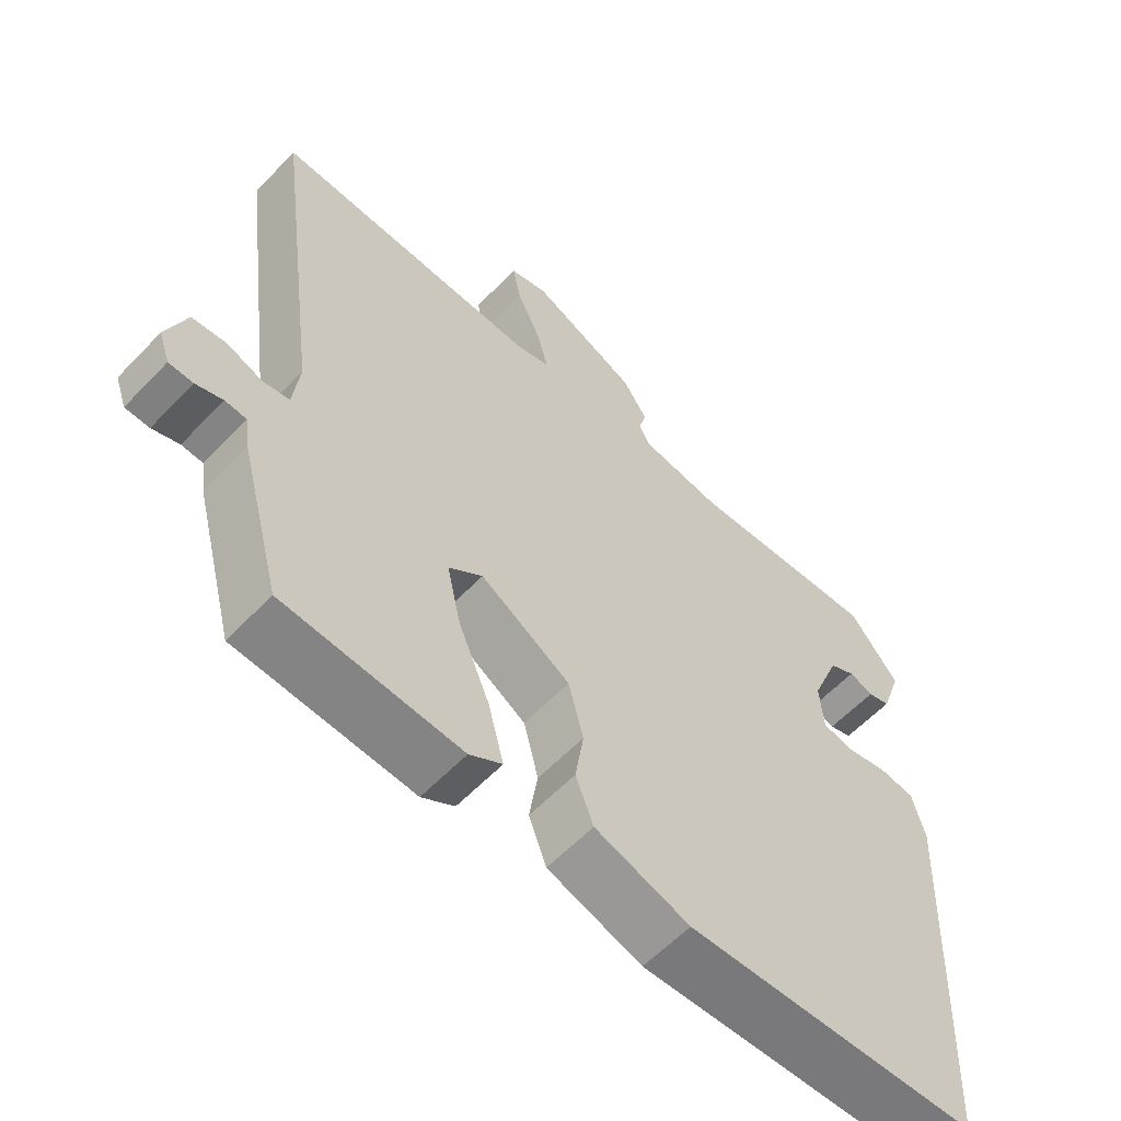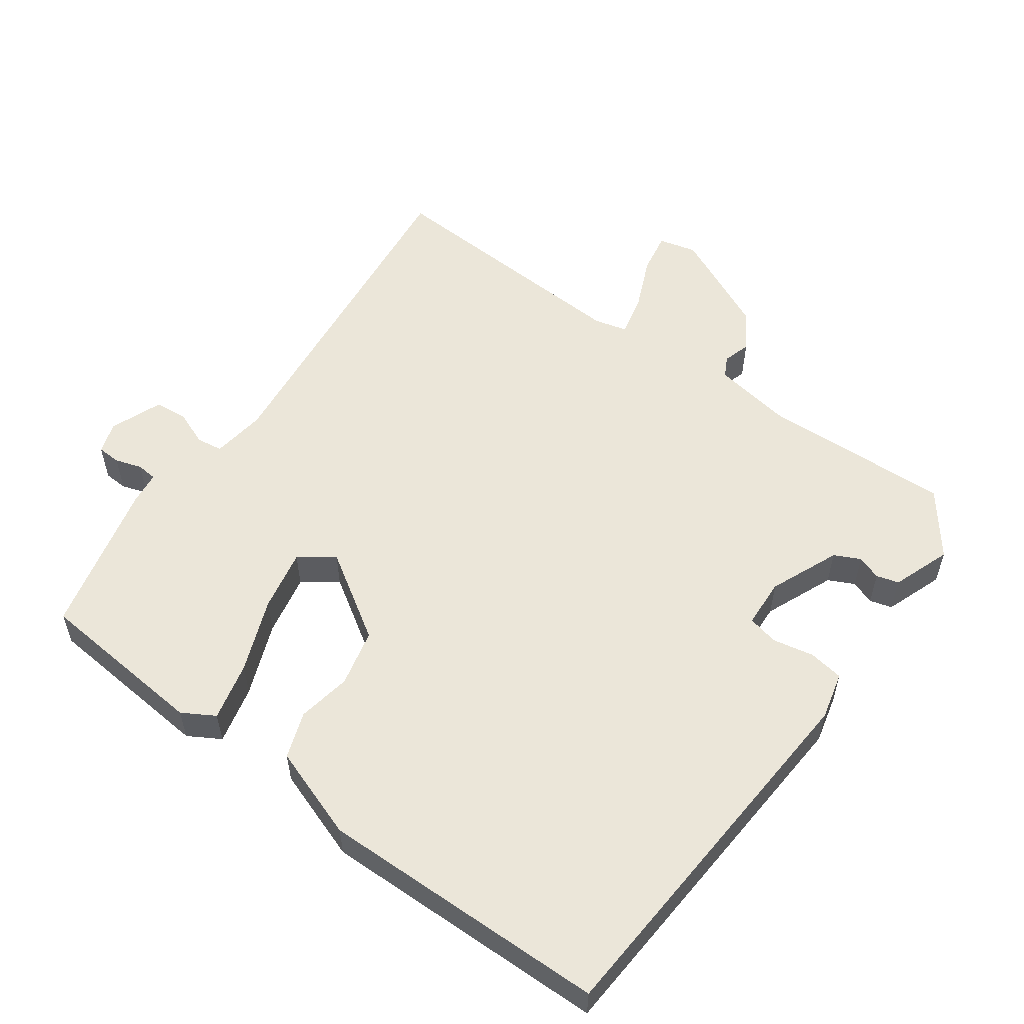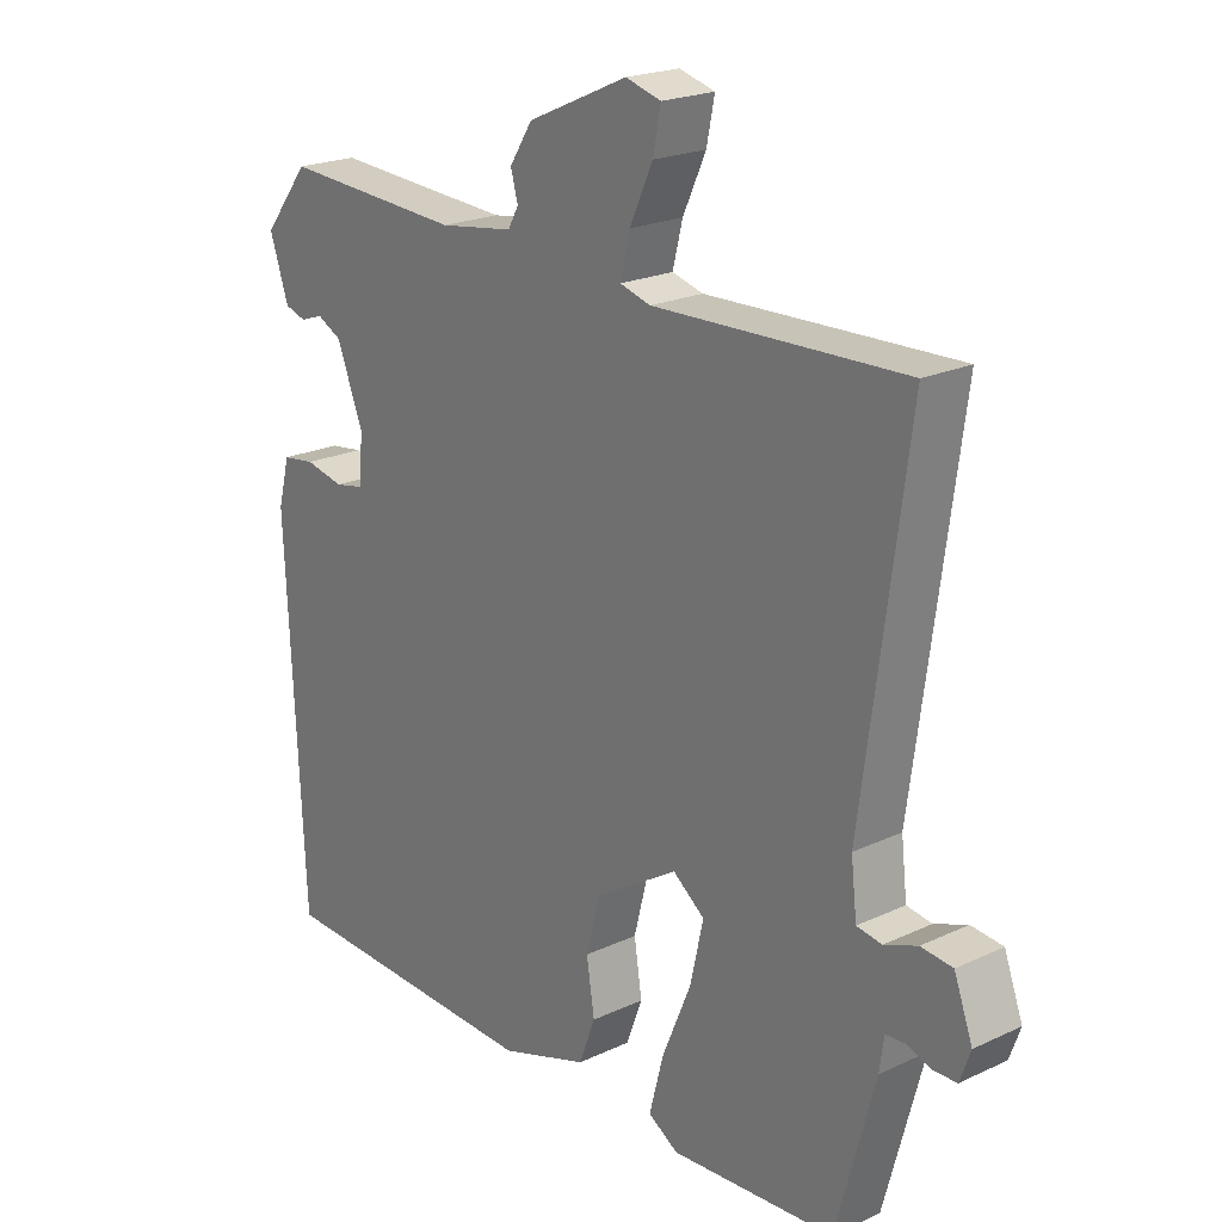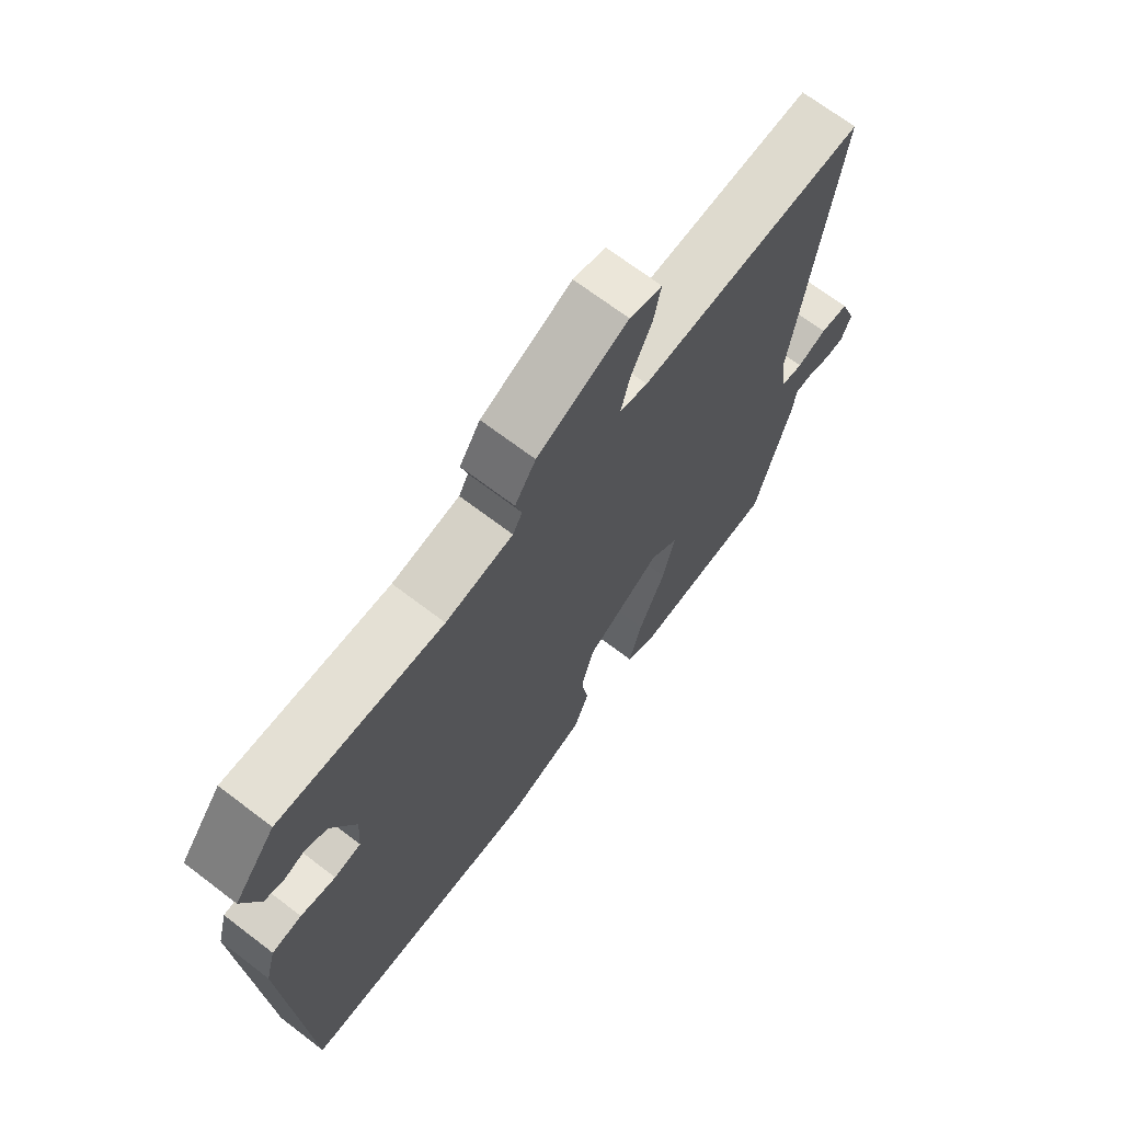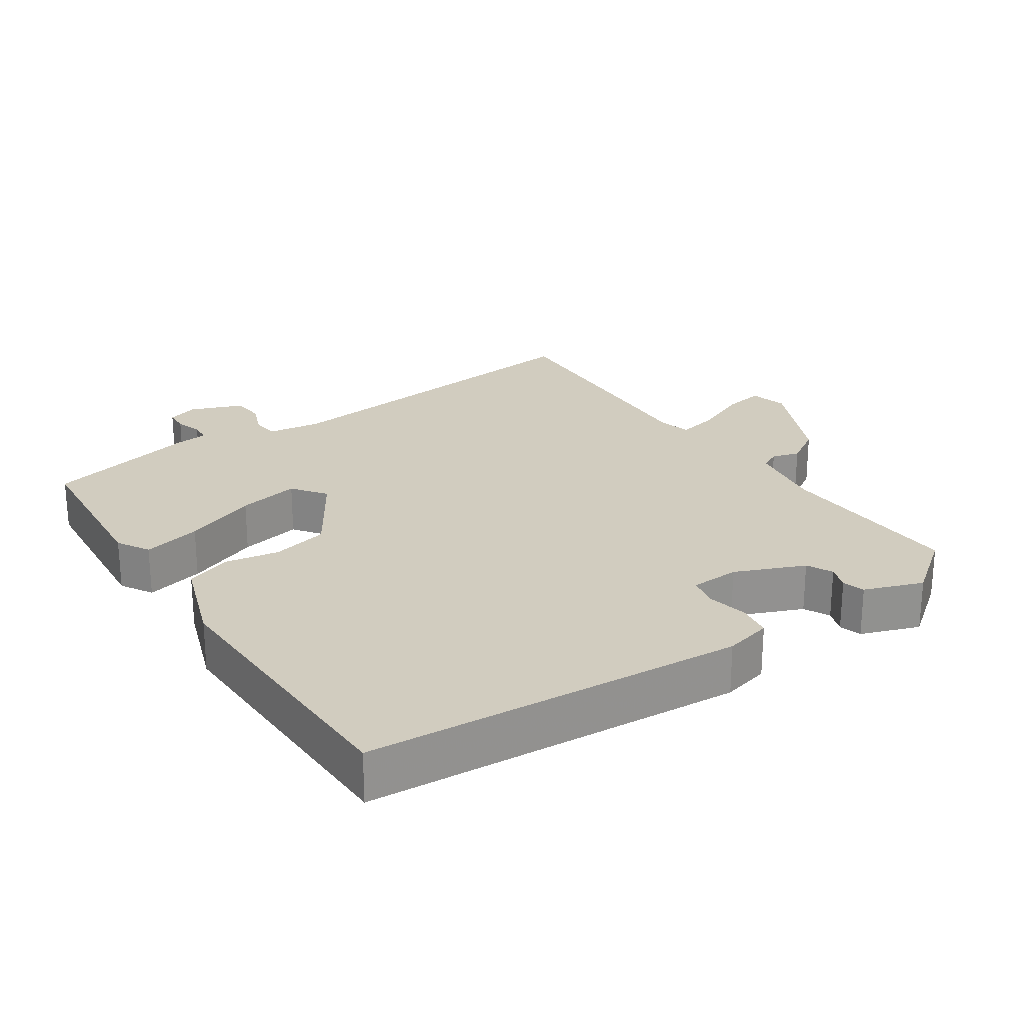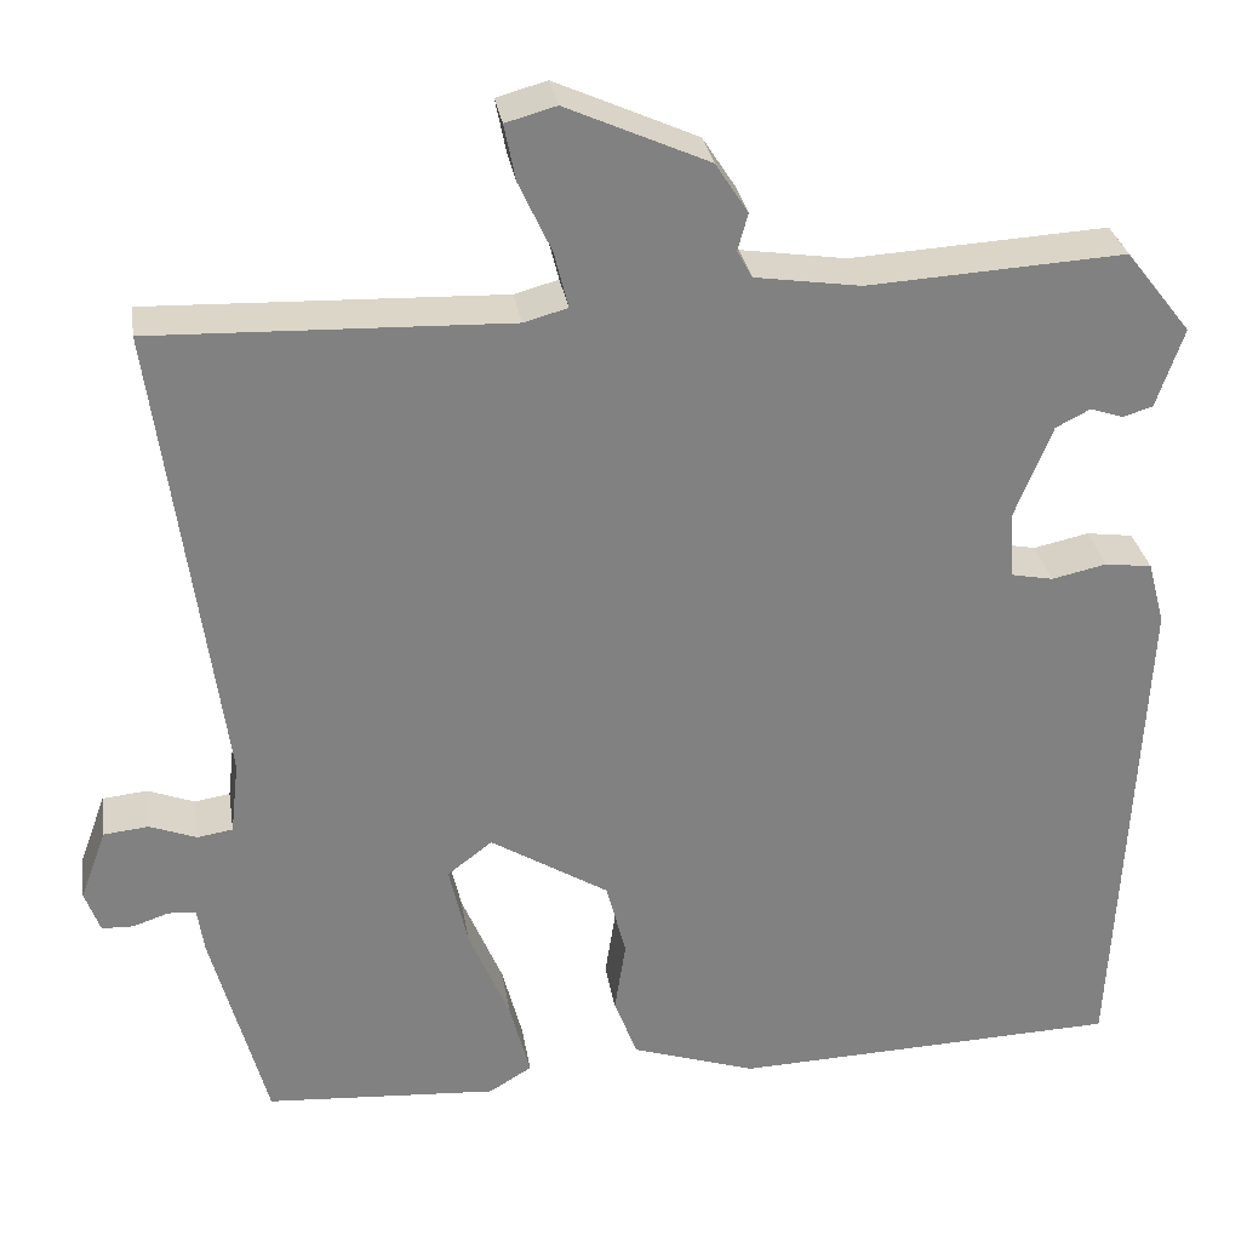
<metadata>
{"format":"obj","ext":"obj","renderer":"f3d","projection":"perspective","resolution":1024,"background":"white","views":[{"elev":-59.2,"azim":136.8,"up":"+Z"},{"elev":55.3,"azim":-143.0,"up":"+Y"},{"elev":21.4,"azim":50.4,"up":"+Z"},{"elev":69.4,"azim":-52.7,"up":"+Z"},{"elev":24.2,"azim":-122.9,"up":"+Y"},{"elev":30.1,"azim":171.0,"up":"+Z"}]}
</metadata>
<code>
v 0.547 0.07 0.465
v 0.479 0.07 -0.039
v 0.488 0.07 -0.117
v 0.526 0.07 -0.123
v 0.576 0.07 -0.104
v 0.624 0.07 -0.109
v 0.652 0.07 -0.185
v 0.636 0.07 -0.23
v 0.602 0.07 -0.231
v 0.564 0.07 -0.218
v 0.534 0.07 -0.22
v 0.527 0.07 -0.269
v 0.468 0.07 -0.489
v 0.219 0.07 -0.506
v 0.173 0.07 -0.478
v 0.195 0.07 -0.394
v 0.239 0.07 -0.289
v 0.259 0.07 -0.2
v 0.211 0.07 -0.163
v 0.084 0.07 -0.241
v 0.063 0.07 -0.323
v 0.075 0.07 -0.401
v 0.05 0.07 -0.467
v -0.084 0.07 -0.511
v -0.5 0.07 -0.496
v -0.526 0.07 0.05
v -0.508 0.07 0.118
v -0.458 0.07 0.125
v -0.399 0.07 0.112
v -0.354 0.07 0.121
v -0.349 0.07 0.192
v -0.389 0.07 0.293
v -0.426 0.07 0.312
v -0.461 0.07 0.3
v -0.493 0.07 0.31
v -0.522 0.07 0.395
v -0.452 0.07 0.484
v -0.177 0.07 0.468
v -0.064 0.07 0.485
v -0.048 0.07 0.514
v -0.059 0.07 0.554
v -0.024 0.07 0.608
v 0.128 0.07 0.676
v 0.182 0.07 0.661
v 0.17 0.07 0.601
v 0.135 0.07 0.525
v 0.12 0.07 0.465
v 0.167 0.07 0.452
v 0.547 0 0.465
v 0.479 0 -0.039
v 0.488 0 -0.117
v 0.526 0 -0.123
v 0.576 0 -0.104
v 0.624 0 -0.109
v 0.652 0 -0.185
v 0.636 0 -0.23
v 0.602 0 -0.231
v 0.564 0 -0.218
v 0.534 0 -0.22
v 0.527 0 -0.269
v 0.468 0 -0.489
v 0.219 0 -0.506
v 0.173 0 -0.478
v 0.195 0 -0.394
v 0.239 0 -0.289
v 0.259 0 -0.2
v 0.211 0 -0.163
v 0.084 0 -0.241
v 0.063 0 -0.323
v 0.075 0 -0.401
v 0.05 0 -0.467
v -0.084 0 -0.511
v -0.5 0 -0.496
v -0.526 0 0.05
v -0.508 0 0.118
v -0.458 0 0.125
v -0.399 0 0.112
v -0.354 0 0.121
v -0.349 0 0.192
v -0.389 0 0.293
v -0.426 0 0.312
v -0.461 0 0.3
v -0.493 0 0.31
v -0.522 0 0.395
v -0.452 0 0.484
v -0.177 0 0.468
v -0.064 0 0.485
v -0.048 0 0.514
v -0.059 0 0.554
v -0.024 0 0.608
v 0.128 0 0.676
v 0.182 0 0.661
v 0.17 0 0.601
v 0.135 0 0.525
v 0.12 0 0.465
v 0.167 0 0.452
f 43 44 45 46
f 43 46 47
f 40 41 42 43
f 39 40 43 47
f 38 39 47 48
f 36 37 38
f 33 34 35 36
f 32 33 36 38
f 31 32 38 48
f 26 27 28 29
f 26 29 30
f 25 26 30
f 24 25 30
f 21 22 23 24
f 20 21 24 30
f 19 20 30 31
f 14 15 16 17
f 14 17 18
f 11 12 13 14
f 11 14 18
f 10 11 18 19
f 8 9 10
f 7 8 10
f 4 5 6 7
f 3 4 7 10
f 31 48 1 2
f 3 10 19 31
f 2 3 31
f 94 93 92 91
f 95 94 91
f 91 90 89 88
f 95 91 88 87
f 96 95 87 86
f 86 85 84
f 84 83 82 81
f 86 84 81 80
f 96 86 80 79
f 77 76 75 74
f 78 77 74
f 78 74 73
f 78 73 72
f 72 71 70 69
f 78 72 69 68
f 79 78 68 67
f 65 64 63 62
f 66 65 62
f 62 61 60 59
f 66 62 59
f 67 66 59 58
f 58 57 56
f 58 56 55
f 55 54 53 52
f 58 55 52 51
f 50 49 96 79
f 79 67 58 51
f 79 51 50
f 1 49 50 2
f 2 50 51 3
f 3 51 52 4
f 4 52 53 5
f 5 53 54 6
f 6 54 55 7
f 7 55 56 8
f 8 56 57 9
f 9 57 58 10
f 10 58 59 11
f 11 59 60 12
f 12 60 61 13
f 13 61 62 14
f 14 62 63 15
f 15 63 64 16
f 16 64 65 17
f 17 65 66 18
f 18 66 67 19
f 19 67 68 20
f 20 68 69 21
f 21 69 70 22
f 22 70 71 23
f 23 71 72 24
f 24 72 73 25
f 25 73 74 26
f 26 74 75 27
f 27 75 76 28
f 28 76 77 29
f 29 77 78 30
f 30 78 79 31
f 31 79 80 32
f 32 80 81 33
f 33 81 82 34
f 34 82 83 35
f 35 83 84 36
f 36 84 85 37
f 37 85 86 38
f 38 86 87 39
f 39 87 88 40
f 40 88 89 41
f 41 89 90 42
f 42 90 91 43
f 43 91 92 44
f 44 92 93 45
f 45 93 94 46
f 46 94 95 47
f 47 95 96 48
f 48 96 49 1

</code>
